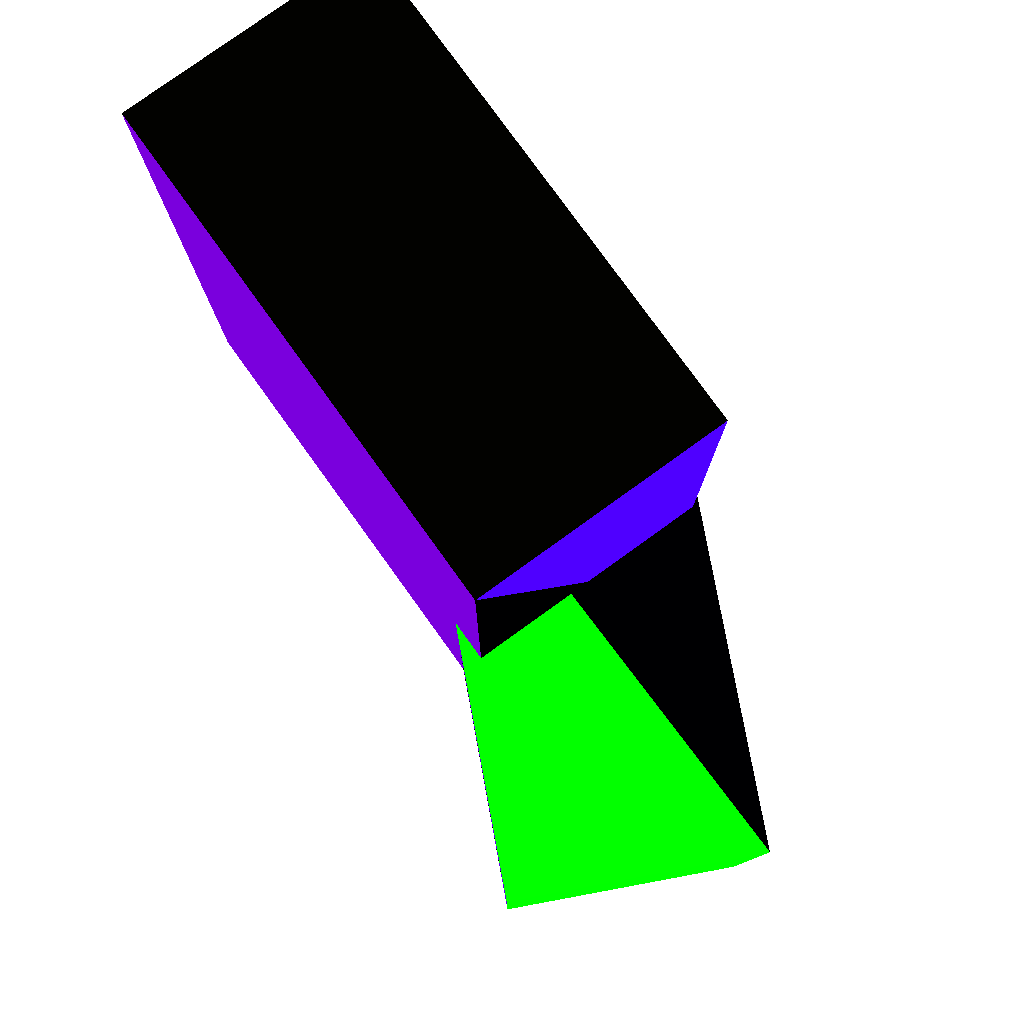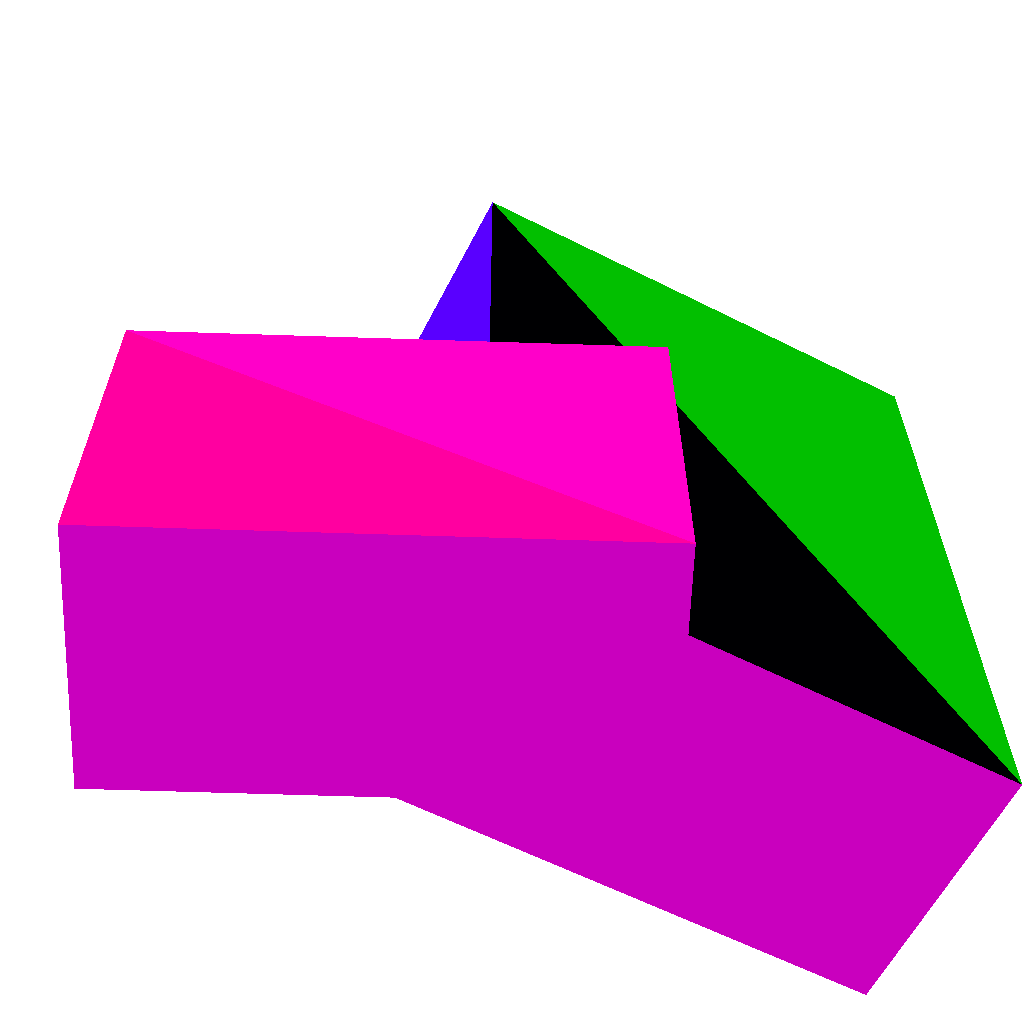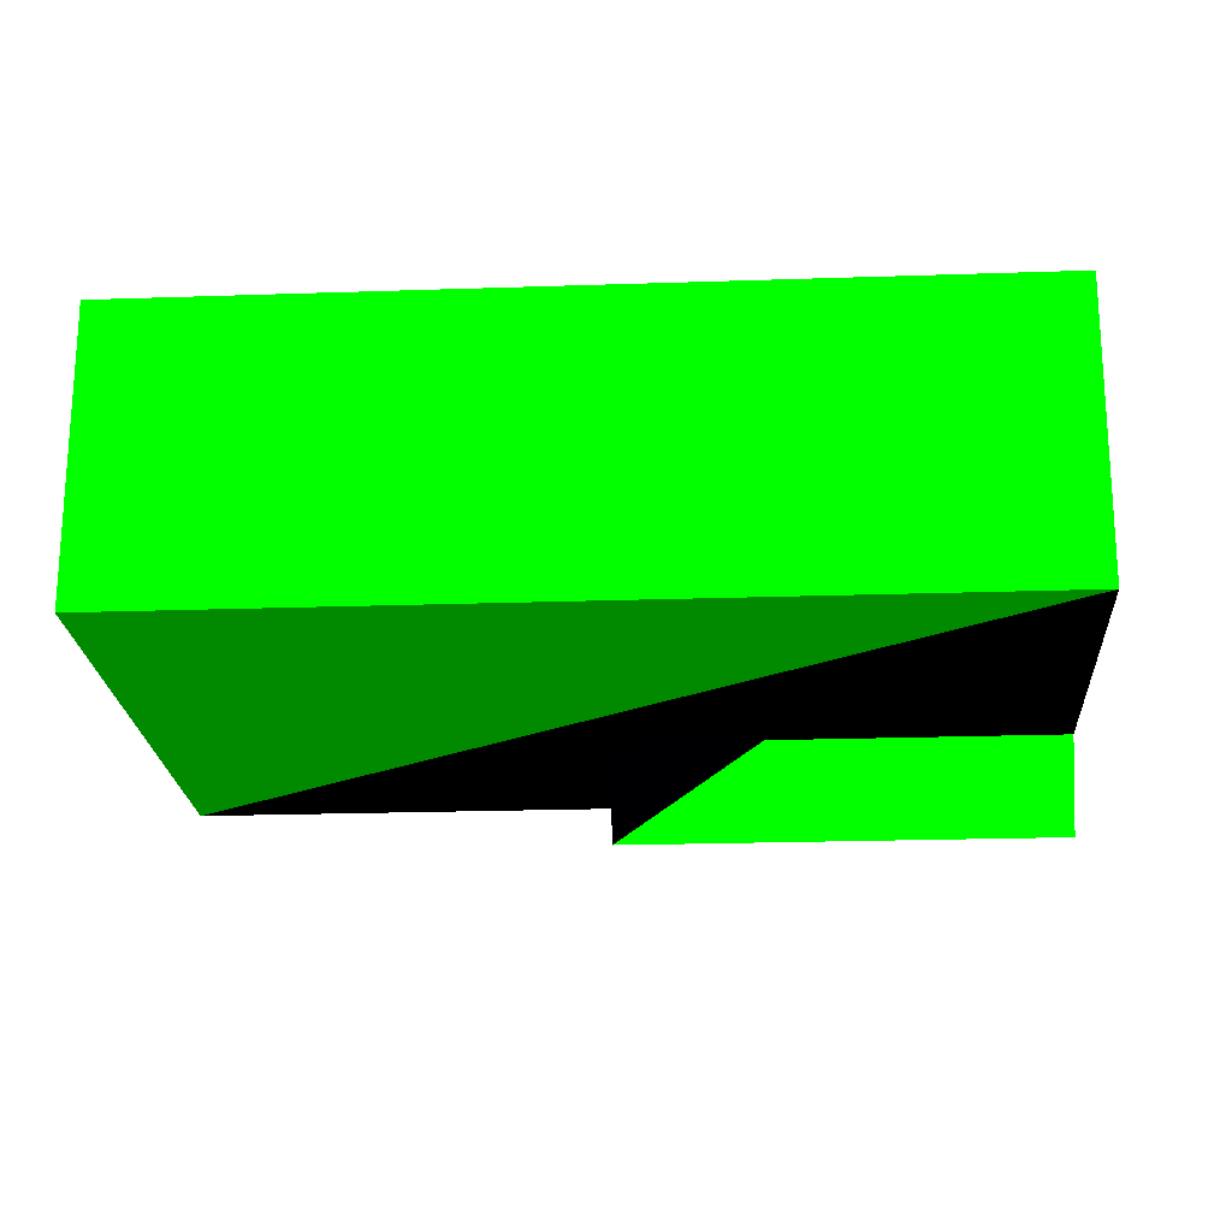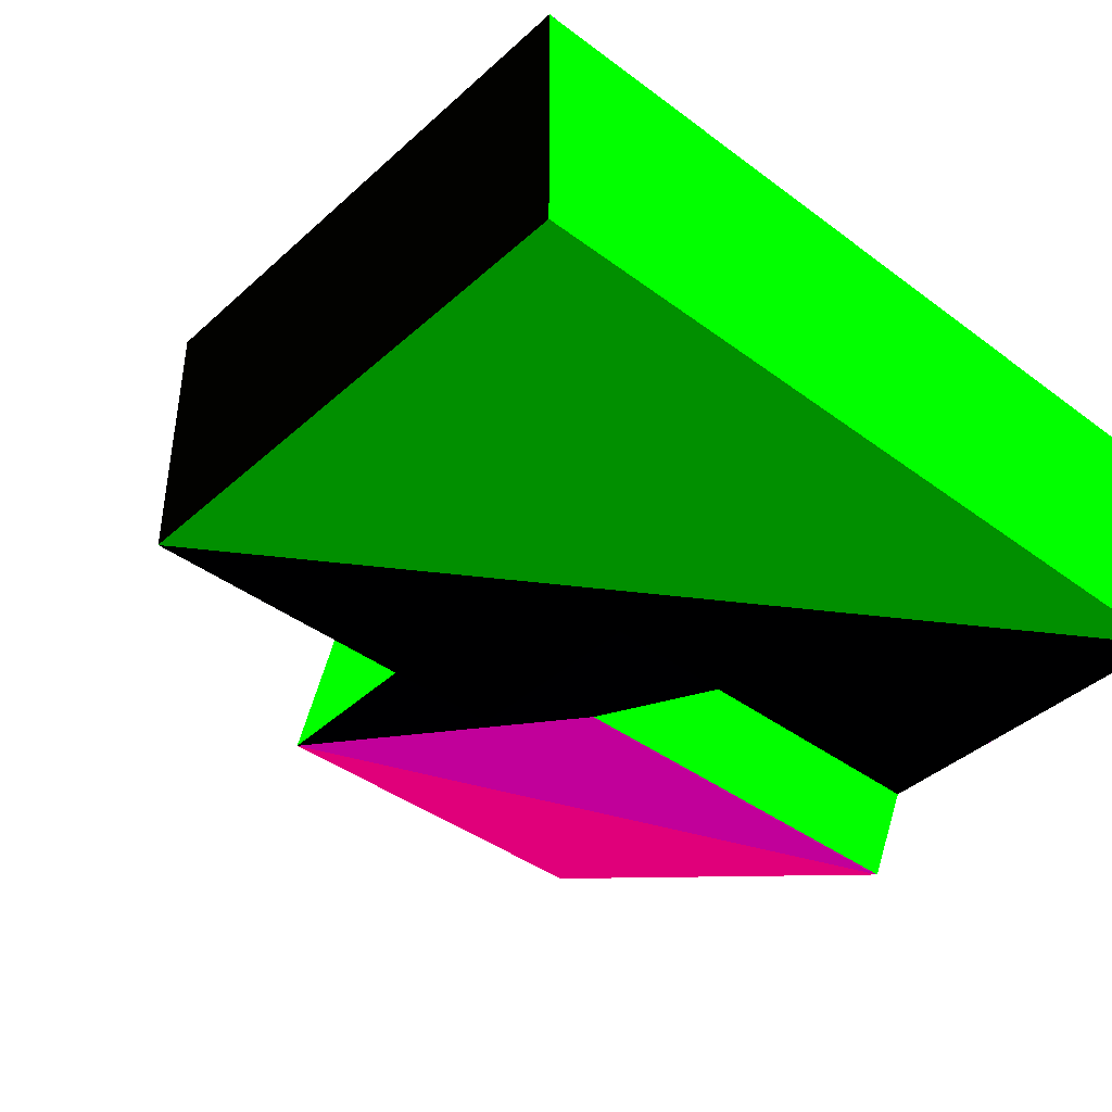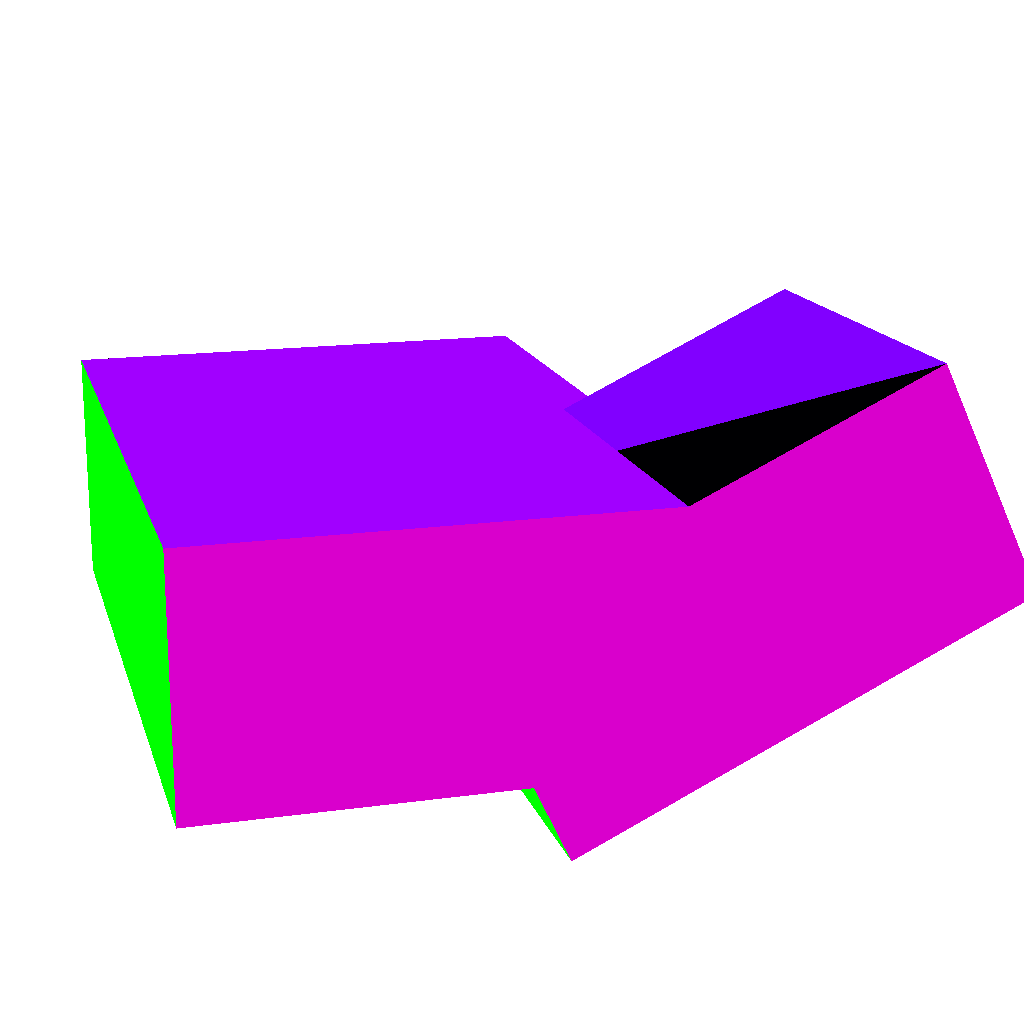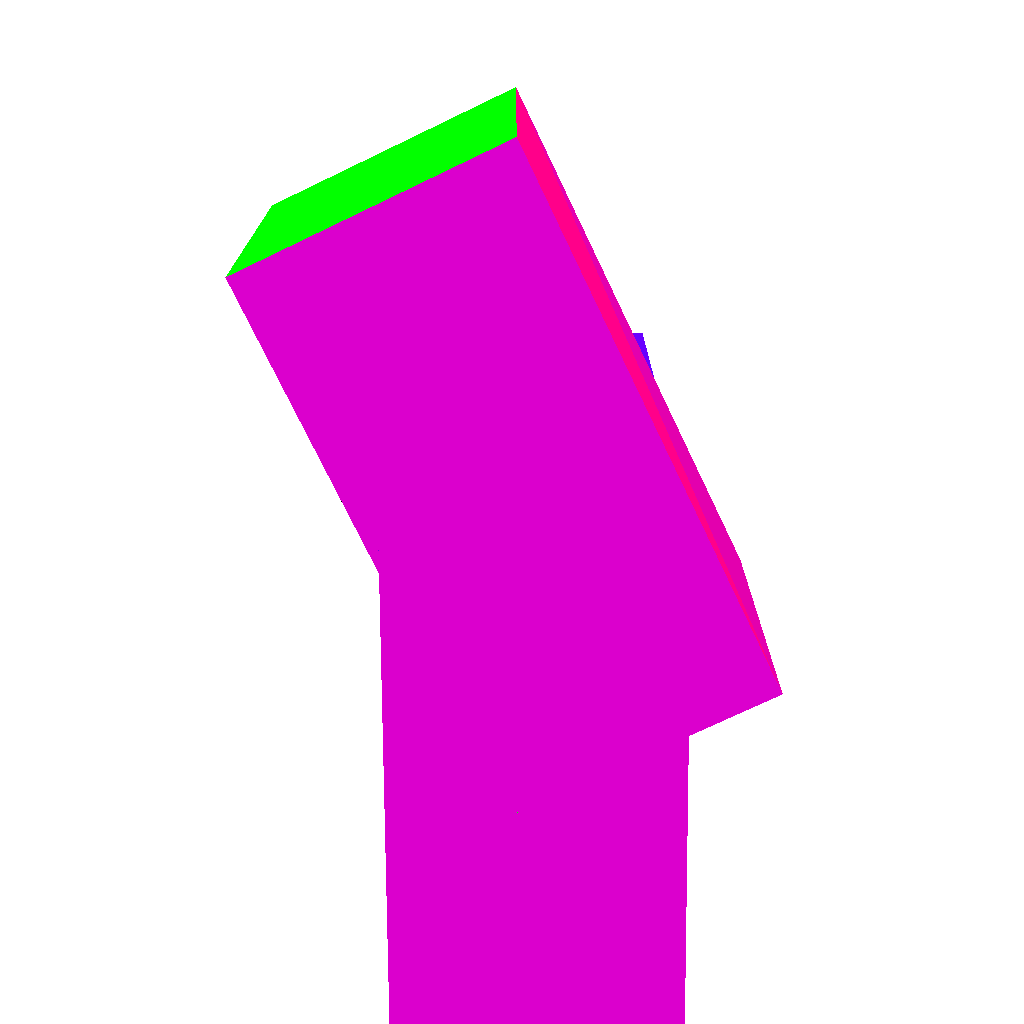
<metadata>
{"format":"obj","ext":"obj","renderer":"f3d","projection":"perspective","resolution":1024,"background":"white","views":[{"elev":79.5,"azim":-125.8,"up":"+Z"},{"elev":-61.8,"azim":-27.2,"up":"+Z"},{"elev":-21.1,"azim":93.5,"up":"+Y"},{"elev":-40.8,"azim":47.6,"up":"+Y"},{"elev":16.3,"azim":164.3,"up":"+Y"},{"elev":-74.2,"azim":-89.6,"up":"+Z"}]}
</metadata>
<code>
g ColoredOBJ_0
v -22.23 0.4995 0 255 20 0
v -22.23 0.4995 15 255 20 0
v -17.96 9.544 15 255 20 0
v -17.96 9.544 0 183 0 72
v -17.96 9.544 15 183 0 72
v 0.1276 1.012 15 183 0 72
v 0.1276 1.012 0 0 0 255
v 0.1276 1.012 15 0 0 255
v -4.138 -8.032 15 0 0 255
v -4.138 -8.032 0 112 0 143
v -4.138 -8.032 15 112 0 143
v -22.23 0.4995 15 112 0 143
v -17.96 9.544 0 124 0 131
v 0.1276 1.012 0 124 0 131
v -22.23 0.4995 0 124 0 131
v 0.1276 1.012 15 255 32 0
v -17.96 9.544 15 255 32 0
v -22.23 0.4995 15 255 32 0
v -10 -5 0 196 0 59
v -10 -5 30 196 0 59
v -10 5 30 196 0 59
v -10 5 0 164 0 91
v -10 5 30 164 0 91
v 10 5 30 164 0 91
v 10 5 0 255 22 0
v 10 5 30 255 22 0
v 10 -5 30 255 22 0
v 10 -5 0 255 152 0
v 10 -5 30 255 152 0
v -10 -5 30 255 152 0
v -10 5 0 124 0 131
v 10 5 0 124 0 131
v 10 -5 0 124 0 131
v 10 5 30 255 255 0
v -10 5 30 255 255 0
v 10 -5 30 255 255 0
v -22.23 0.4995 0 255 20 0
v -17.96 9.544 15 255 20 0
v -17.96 9.544 0 255 20 0
v -17.96 9.544 0 0 0 255
v 0.1276 1.012 15 0 0 255
v 0.1276 1.012 0 0 0 255
v 0.1276 1.012 0 255 63 0
v -4.138 -8.032 15 255 63 0
v -4.138 -8.032 0 255 63 0
v -4.138 -8.032 0 89 0 166
v -22.23 0.4995 15 89 0 166
v -22.23 0.4995 0 89 0 166
v 0.1276 1.012 0 124 0 131
v -4.138 -8.032 0 124 0 131
v -22.23 0.4995 0 124 0 131
v 0.1276 1.012 15 0 0 255
v -22.23 0.4995 15 0 0 255
v -4.138 -8.032 15 0 0 255
v -10 -5 0 0 0 255
v -10 5 30 0 0 255
v -10 5 0 0 0 255
v -10 5 0 164 0 91
v 10 5 30 164 0 91
v 10 5 0 164 0 91
v 10 5 0 255 17 0
v 10 -5 30 255 17 0
v 10 -5 0 255 17 0
v 10 -5 0 0 0 255
v -10 -5 30 0 0 255
v -10 -5 0 0 0 255
v -10 5 0 124 0 131
v 10 -5 0 124 0 131
v -10 -5 0 124 0 131
v -10 5 30 255 255 0
v -10 -5 30 255 255 0
v 10 -5 30 255 255 0
f 1 2 3
f 4 5 6
f 7 8 9
f 10 11 12
f 13 14 15
f 16 17 18
f 19 20 21
f 22 23 24
f 25 26 27
f 28 29 30
f 31 32 33
f 34 35 36
f 37 38 39
f 40 41 42
f 43 44 45
f 46 47 48
f 49 50 51
f 52 53 54
f 55 56 57
f 58 59 60
f 61 62 63
f 64 65 66
f 67 68 69
f 70 71 72

</code>
